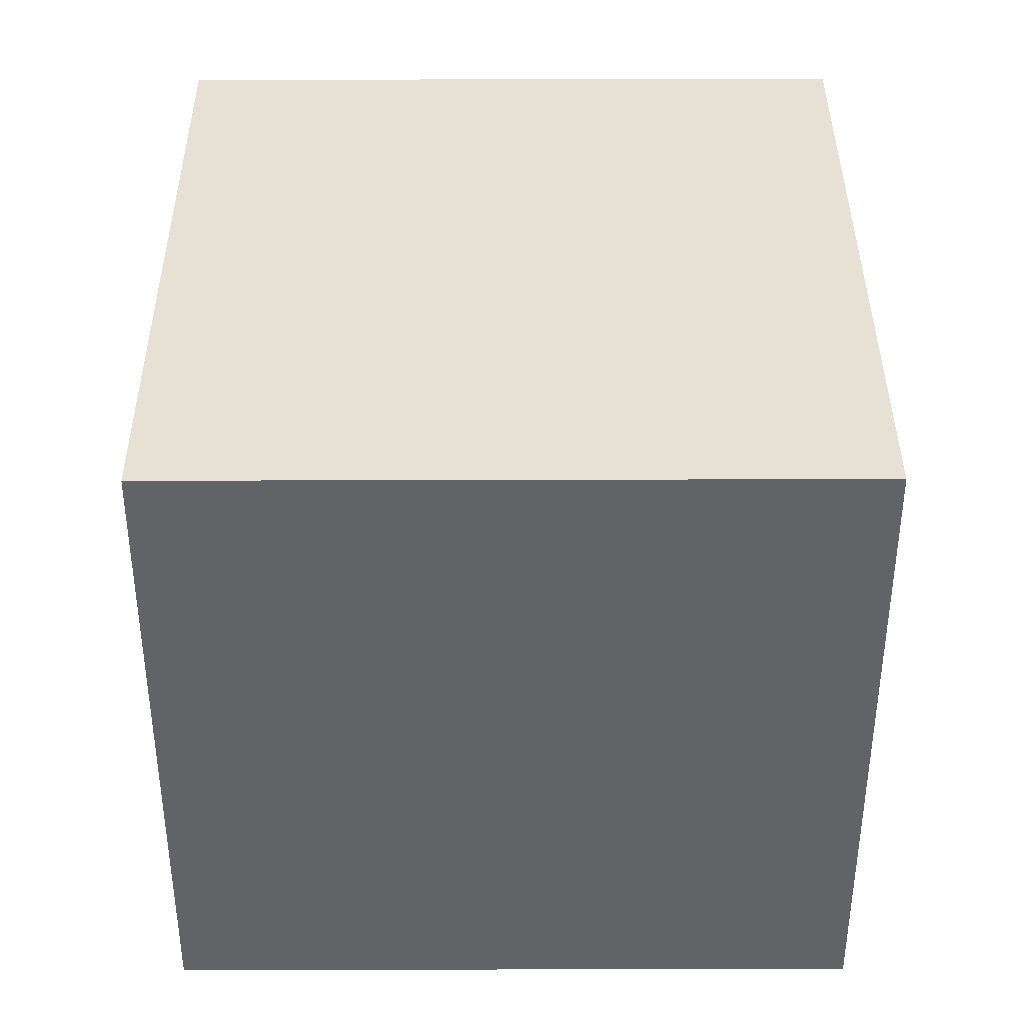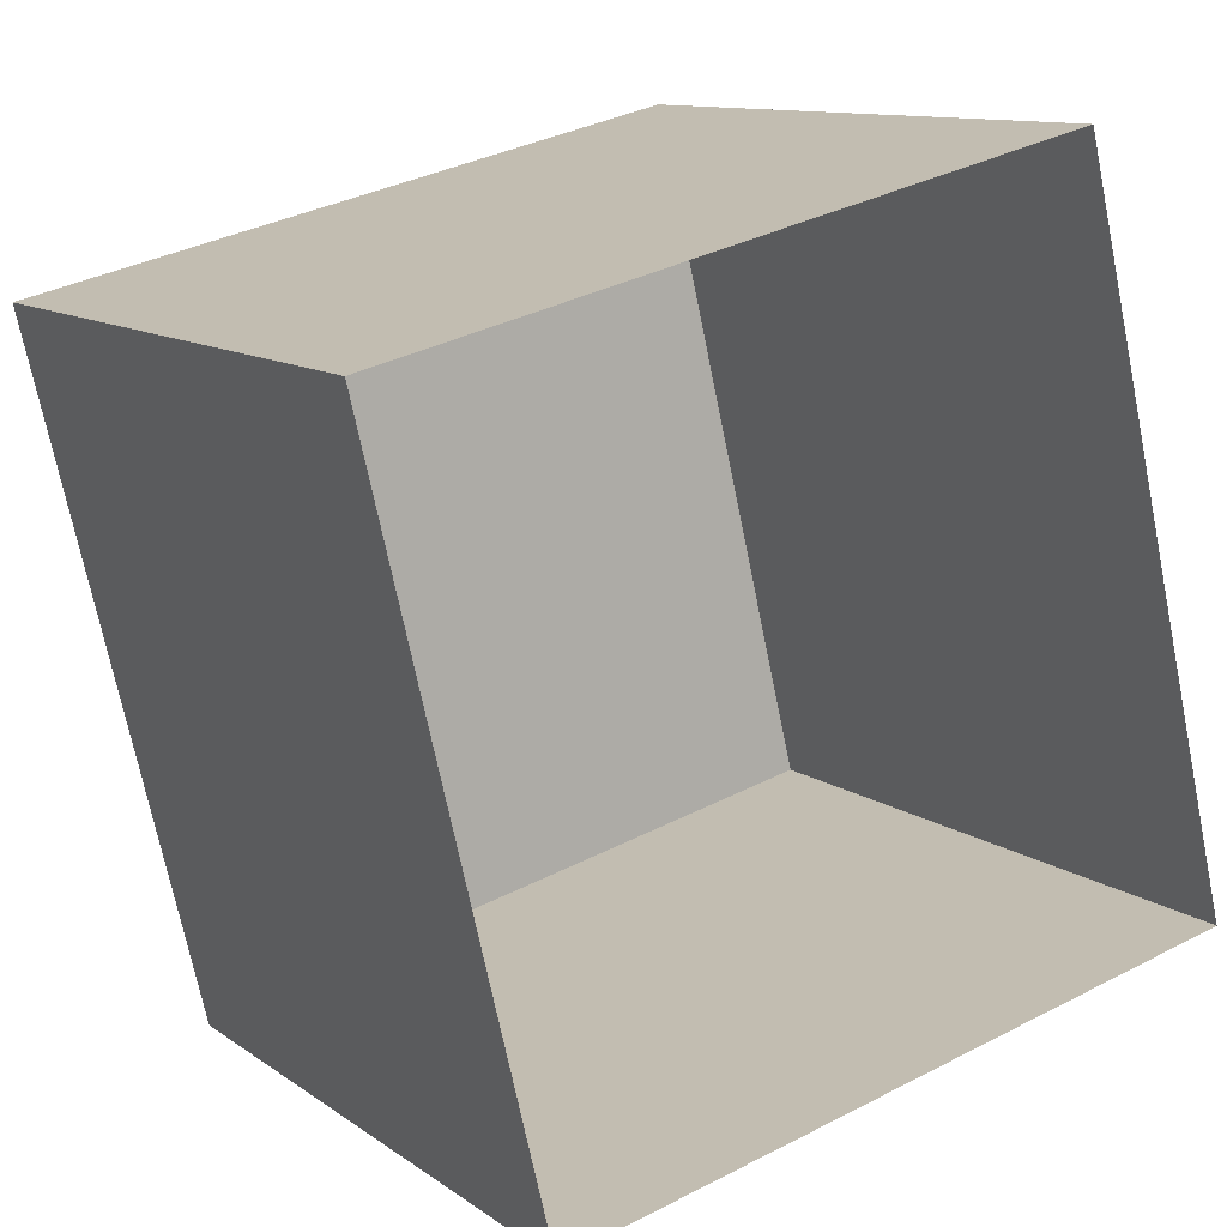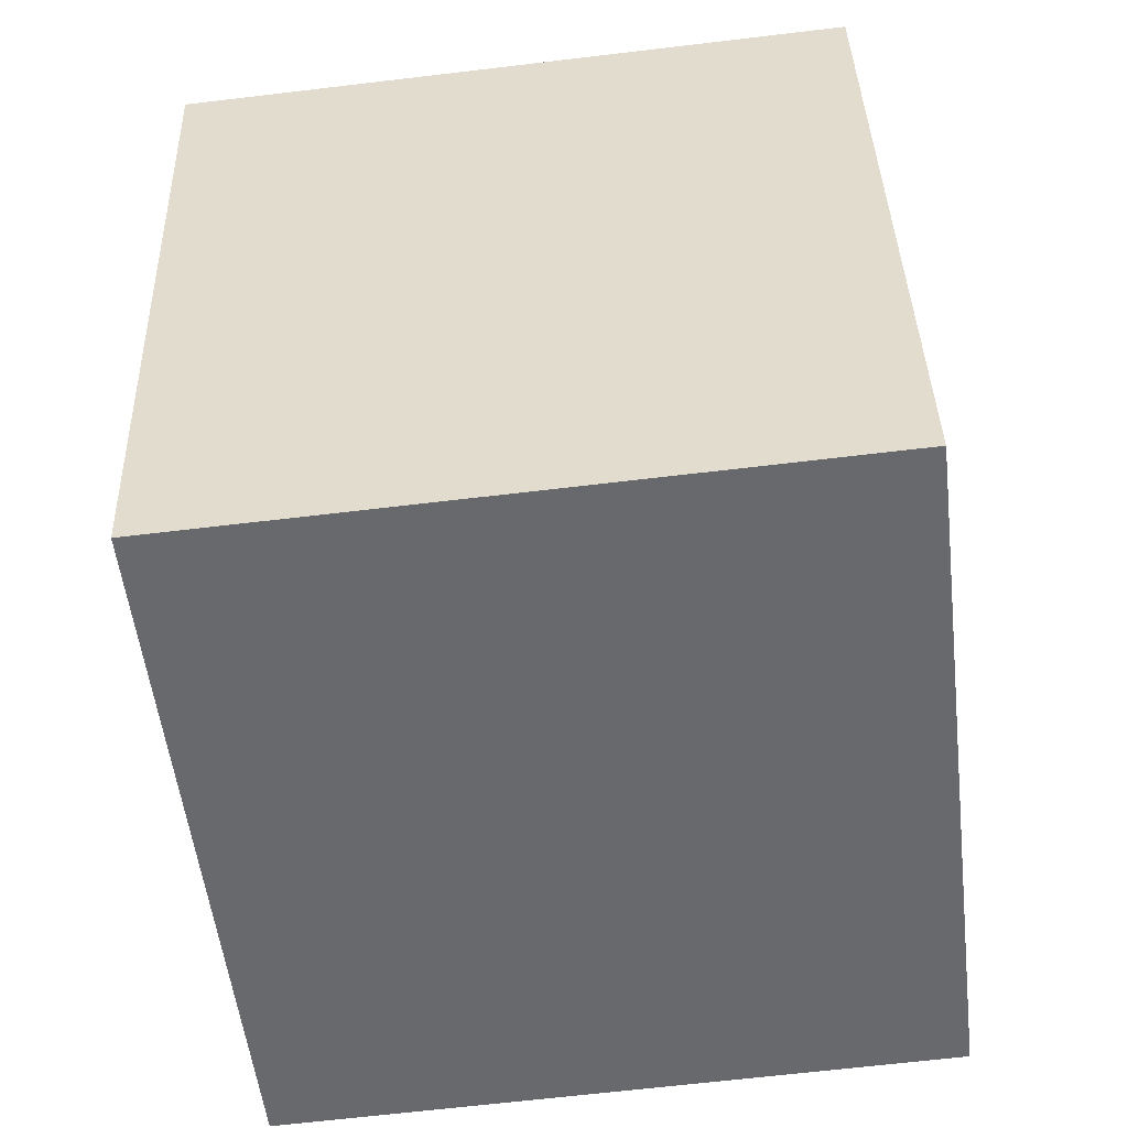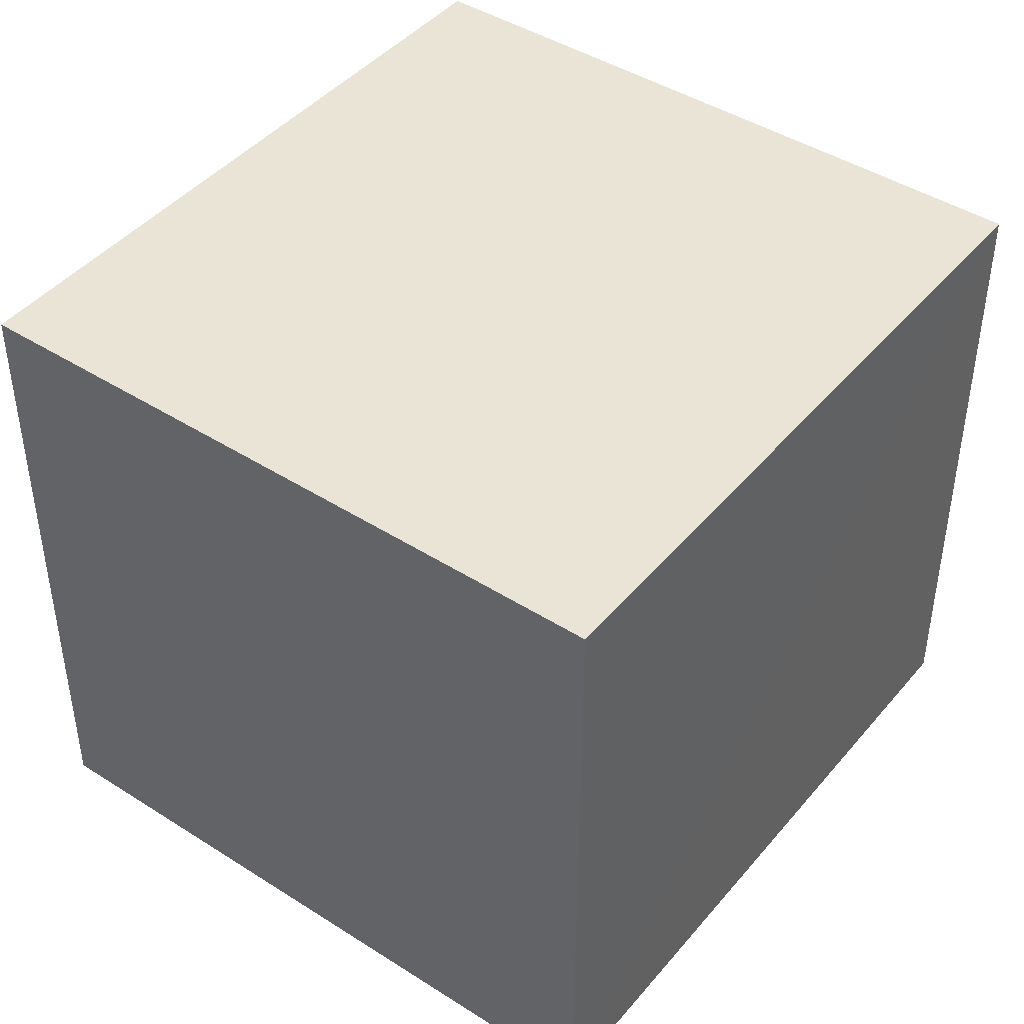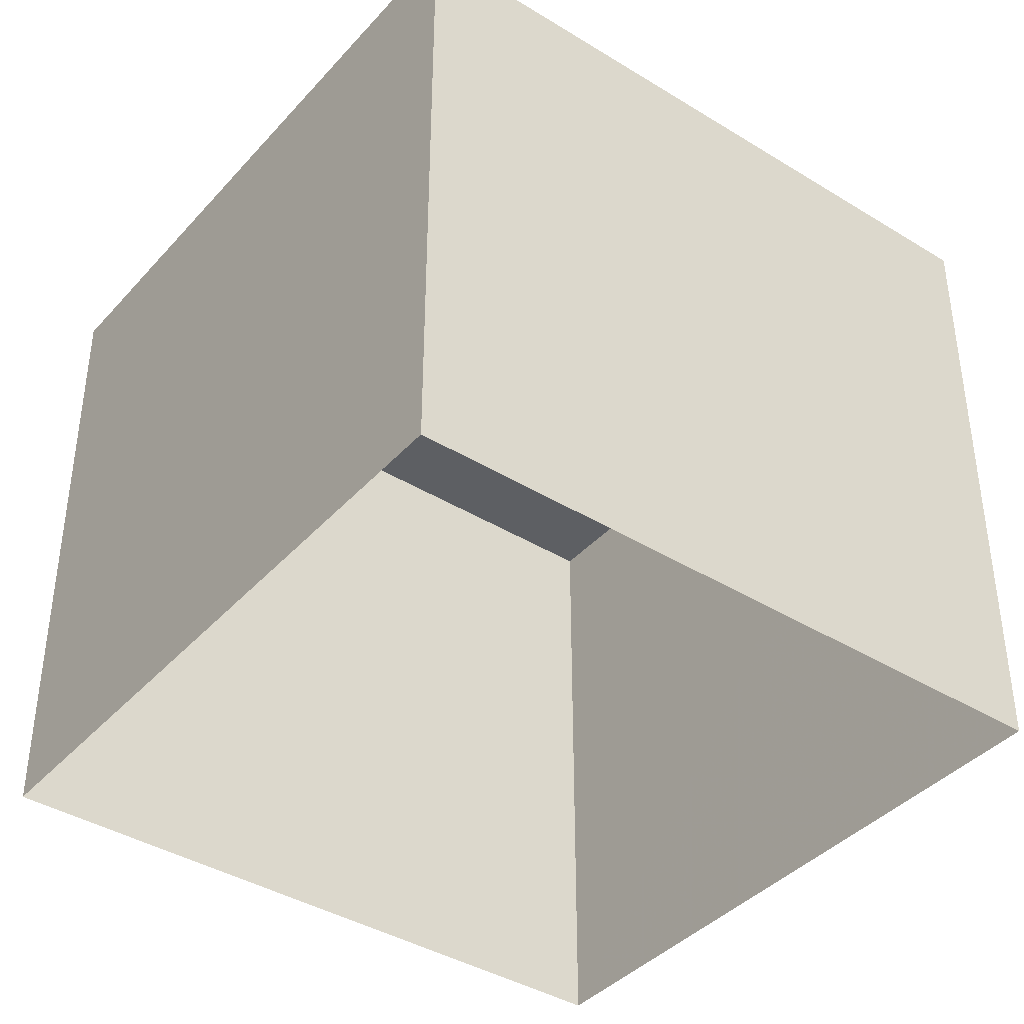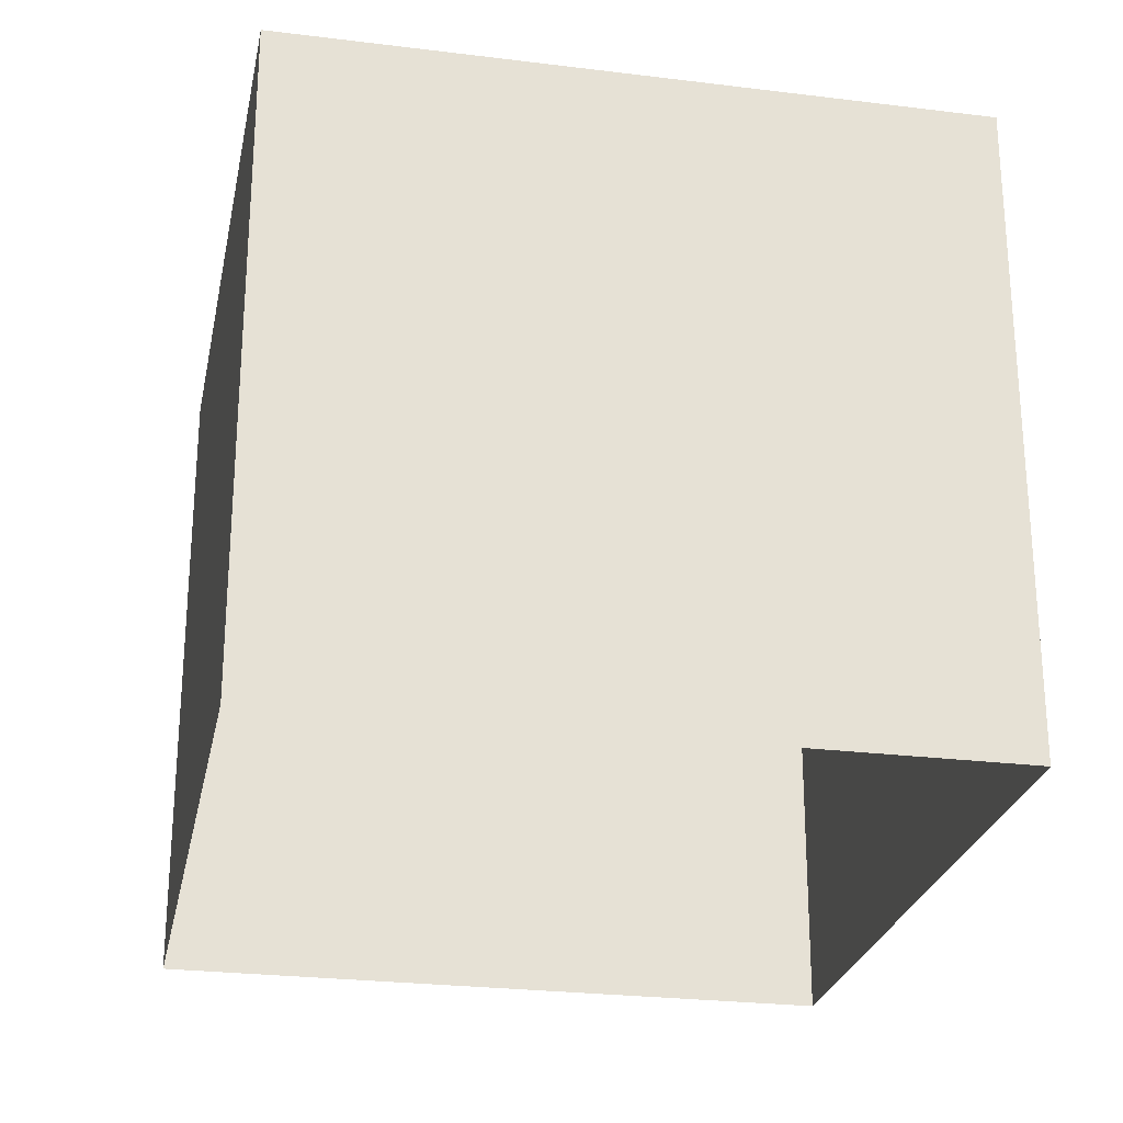
<metadata>
{"format":"obj","ext":"obj","renderer":"f3d","projection":"perspective","resolution":1024,"background":"white","views":[{"elev":39.0,"azim":166.2,"up":"+Z"},{"elev":11.2,"azim":148.5,"up":"+Y"},{"elev":-66.2,"azim":96.8,"up":"+Y"},{"elev":43.9,"azim":-156.7,"up":"+Z"},{"elev":-39.9,"azim":-140.8,"up":"+Z"},{"elev":-25.7,"azim":155.2,"up":"+Z"}]}
</metadata>
<code>
v 1.304e+04 -1.525e+04 21.06
v 1.304e+04 -1.524e+04 21.06
v 1.304e+04 -1.524e+04 21.06
v 1.304e+04 -1.524e+04 21.06
v 1.304e+04 -1.525e+04 23.98
v 1.304e+04 -1.524e+04 23.98
v 1.304e+04 -1.524e+04 23.98
v 1.304e+04 -1.524e+04 23.98
f 1 2 3
f 4 1 3
f 5 6 7
f 8 5 7
f 7 4 3
f 7 6 4
f 5 1 4
f 6 5 4
f 8 2 1
f 5 8 1
f 8 3 2
f 8 7 3

</code>
